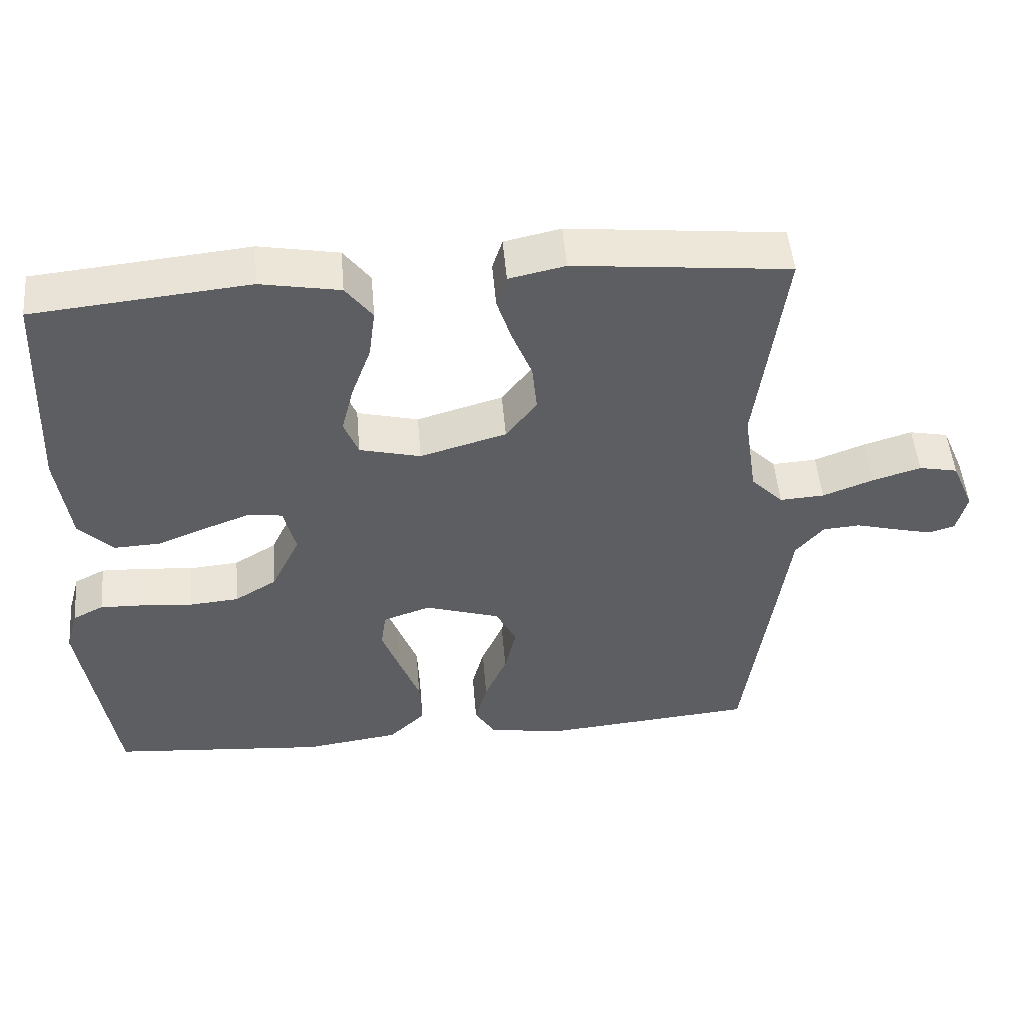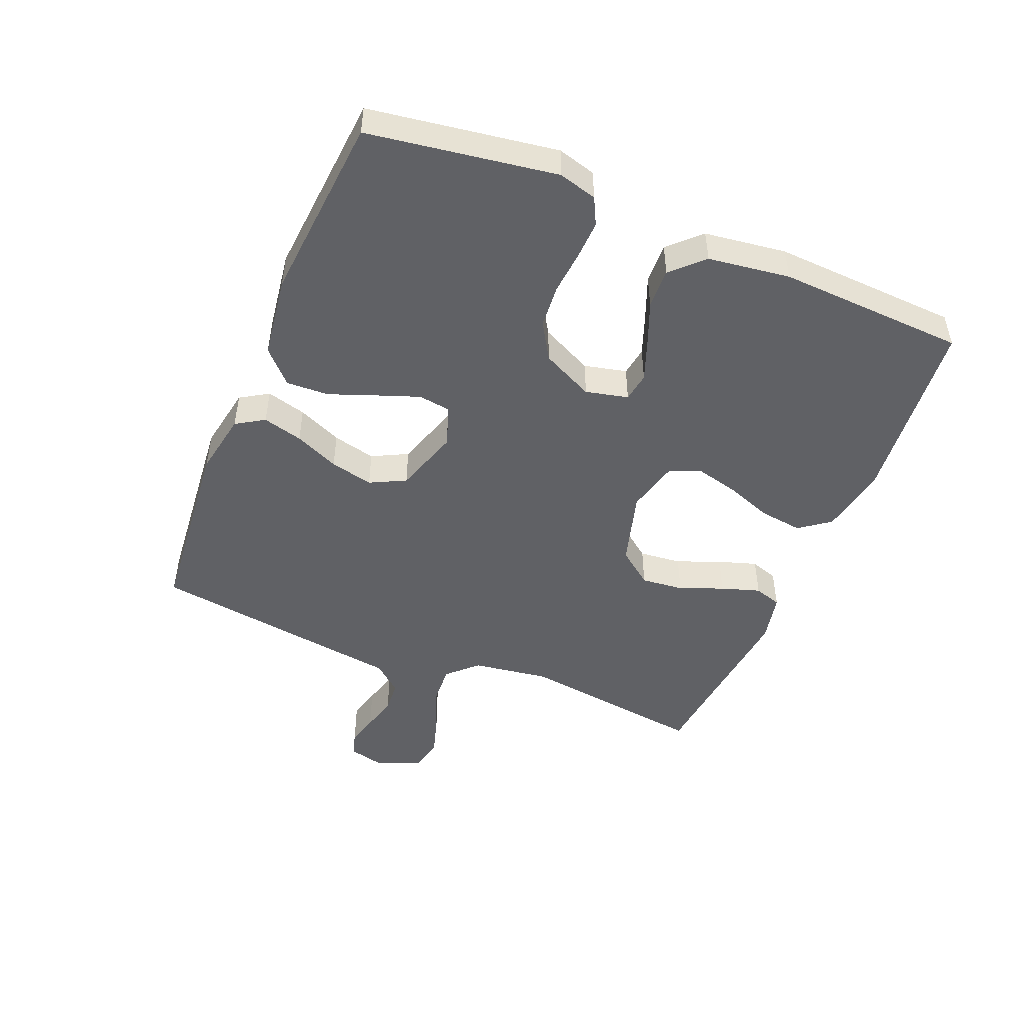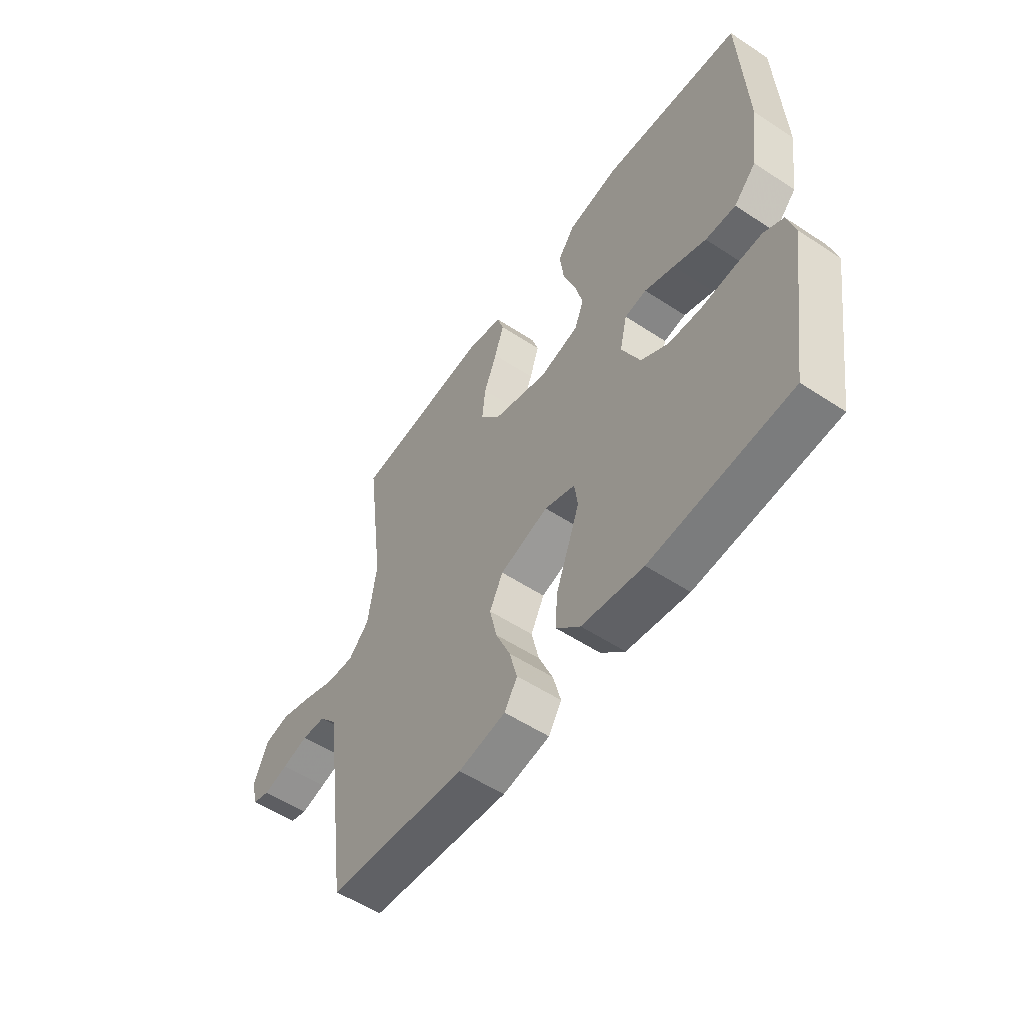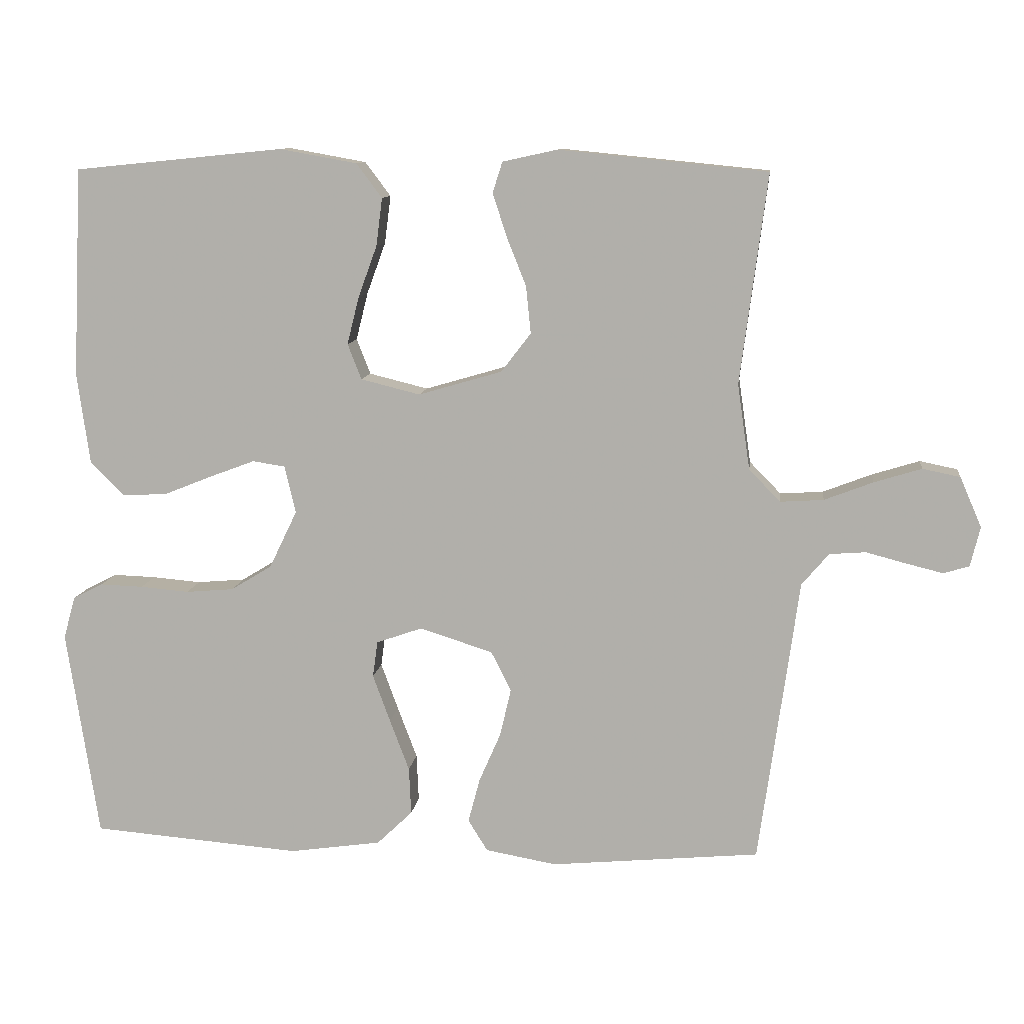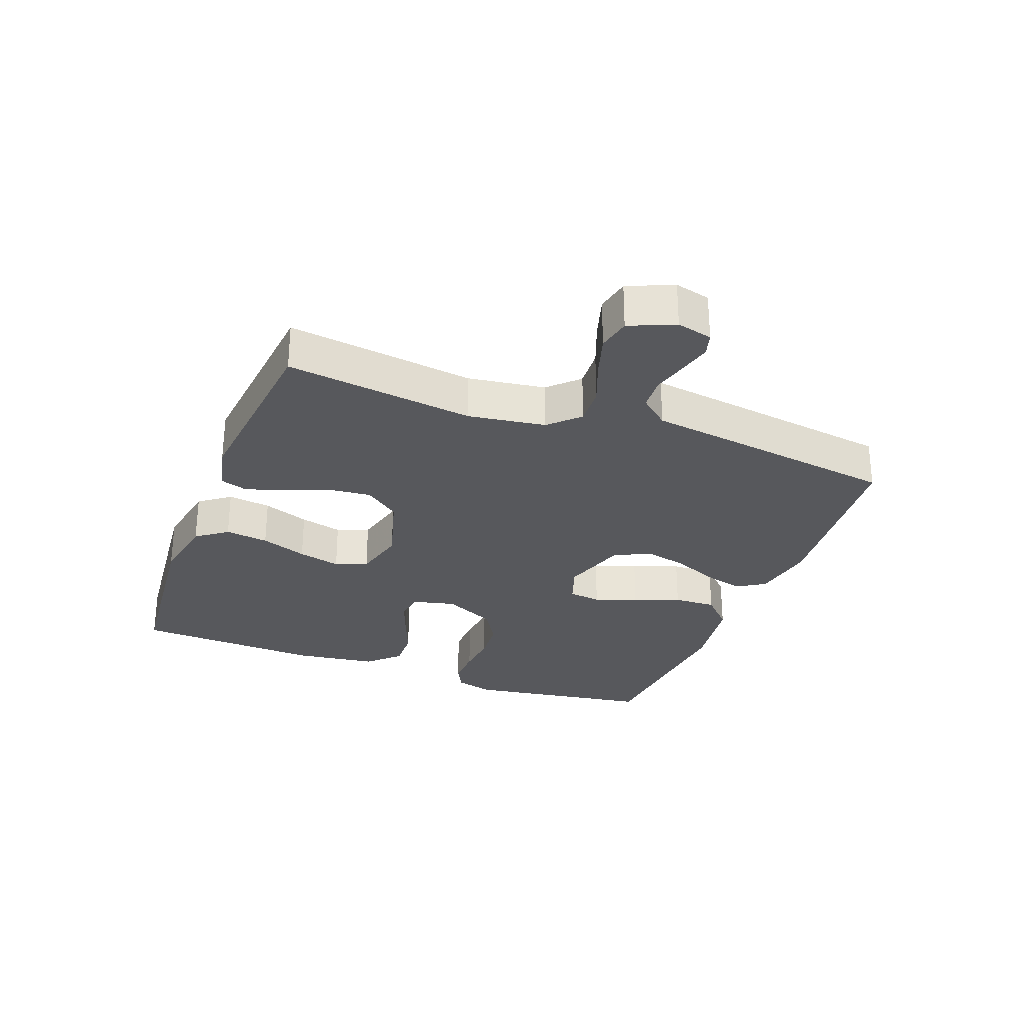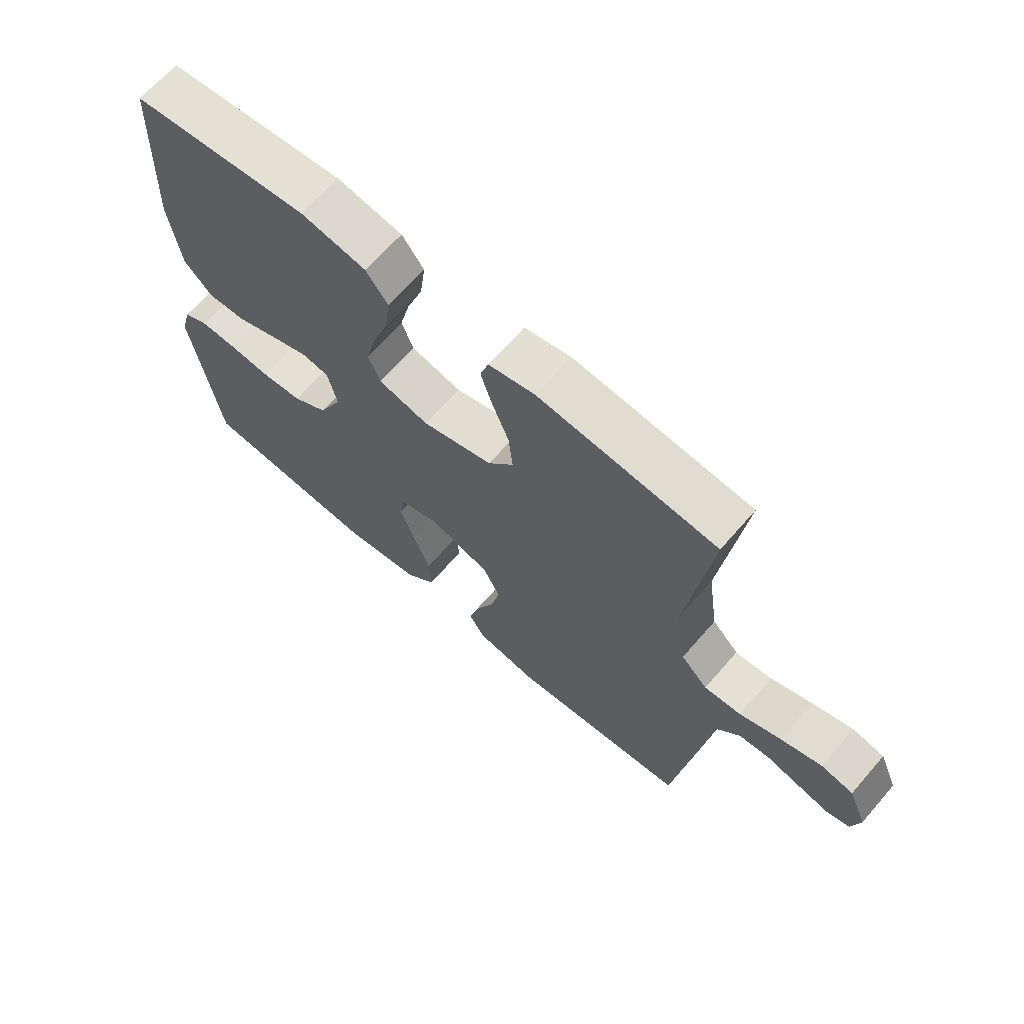
<metadata>
{"format":"obj","ext":"obj","renderer":"f3d","projection":"perspective","resolution":1024,"background":"white","views":[{"elev":50.1,"azim":-4.8,"up":"+Z"},{"elev":-48.3,"azim":-112.5,"up":"+Y"},{"elev":-54.7,"azim":-124.9,"up":"+Z"},{"elev":10.3,"azim":7.0,"up":"+Z"},{"elev":-28.5,"azim":69.2,"up":"+Y"},{"elev":66.4,"azim":41.0,"up":"+Z"}]}
</metadata>
<code>
v 0.5 0.07 0.5
v 0.461 0.07 0.2
v 0.479 0.07 0.077
v 0.524 0.07 0.031
v 0.586 0.07 0.035
v 0.656 0.07 0.062
v 0.724 0.07 0.083
v 0.778 0.07 0.072
v 0.809 0.07 0
v 0.795 0.07 -0.057
v 0.758 0.07 -0.068
v 0.705 0.07 -0.055
v 0.648 0.07 -0.04
v 0.596 0.07 -0.044
v 0.557 0.07 -0.09
v 0.542 0.07 -0.2
v 0.5 0.07 -0.5
v 0.2 0.07 -0.528
v 0.098 0.07 -0.51
v 0.07 0.07 -0.465
v 0.087 0.07 -0.401
v 0.118 0.07 -0.33
v 0.134 0.07 -0.261
v 0.105 0.07 -0.204
v 0 0.07 -0.171
v -0.066 0.07 -0.194
v -0.073 0.07 -0.246
v -0.048 0.07 -0.314
v -0.02 0.07 -0.388
v -0.017 0.07 -0.456
v -0.068 0.07 -0.505
v -0.2 0.07 -0.524
v -0.5 0.07 -0.5
v -0.546 0.07 -0.2
v -0.529 0.07 -0.139
v -0.486 0.07 -0.117
v -0.424 0.07 -0.119
v -0.354 0.07 -0.125
v -0.285 0.07 -0.119
v -0.226 0.07 -0.083
v -0.186 0.07 0
v -0.202 0.07 0.068
v -0.249 0.07 0.075
v -0.313 0.07 0.051
v -0.383 0.07 0.023
v -0.448 0.07 0.02
v -0.496 0.07 0.069
v -0.514 0.07 0.2
v -0.5 0.07 0.5
v -0.2 0.07 0.53
v -0.089 0.07 0.51
v -0.052 0.07 0.461
v -0.061 0.07 0.392
v -0.088 0.07 0.318
v -0.105 0.07 0.25
v -0.085 0.07 0.199
v 0 0.07 0.178
v 0.12 0.07 0.213
v 0.163 0.07 0.269
v 0.156 0.07 0.337
v 0.128 0.07 0.407
v 0.108 0.07 0.469
v 0.122 0.07 0.513
v 0.2 0.07 0.53
v 0.5 0 0.5
v 0.461 0 0.2
v 0.479 0 0.077
v 0.524 0 0.031
v 0.586 0 0.035
v 0.656 0 0.062
v 0.724 0 0.083
v 0.778 0 0.072
v 0.809 0 0
v 0.795 0 -0.057
v 0.758 0 -0.068
v 0.705 0 -0.055
v 0.648 0 -0.04
v 0.596 0 -0.044
v 0.557 0 -0.09
v 0.542 0 -0.2
v 0.5 0 -0.5
v 0.2 0 -0.528
v 0.098 0 -0.51
v 0.07 0 -0.465
v 0.087 0 -0.401
v 0.118 0 -0.33
v 0.134 0 -0.261
v 0.105 0 -0.204
v 0 0 -0.171
v -0.066 0 -0.194
v -0.073 0 -0.246
v -0.048 0 -0.314
v -0.02 0 -0.388
v -0.017 0 -0.456
v -0.068 0 -0.505
v -0.2 0 -0.524
v -0.5 0 -0.5
v -0.546 0 -0.2
v -0.529 0 -0.139
v -0.486 0 -0.117
v -0.424 0 -0.119
v -0.354 0 -0.125
v -0.285 0 -0.119
v -0.226 0 -0.083
v -0.186 0 0
v -0.202 0 0.068
v -0.249 0 0.075
v -0.313 0 0.051
v -0.383 0 0.023
v -0.448 0 0.02
v -0.496 0 0.069
v -0.514 0 0.2
v -0.5 0 0.5
v -0.2 0 0.53
v -0.089 0 0.51
v -0.052 0 0.461
v -0.061 0 0.392
v -0.088 0 0.318
v -0.105 0 0.25
v -0.085 0 0.199
v 0 0 0.178
v 0.12 0 0.213
v 0.163 0 0.269
v 0.156 0 0.337
v 0.128 0 0.407
v 0.108 0 0.469
v 0.122 0 0.513
v 0.2 0 0.53
f 64 1 2
f 63 64 2
f 62 63 2
f 61 62 2
f 60 61 2
f 59 60 2 3
f 58 59 3 4
f 57 58 4
f 56 57 4
f 52 53 54
f 51 52 54
f 50 51 54
f 49 50 54
f 48 49 54
f 47 48 54
f 46 47 54
f 45 46 54
f 44 45 54
f 43 44 54 55
f 42 43 55 56
f 36 37 38
f 35 36 38
f 34 35 38
f 33 34 38
f 32 33 38
f 31 32 38
f 30 31 38
f 29 30 38
f 28 29 38
f 27 28 38 39
f 26 27 39 40
f 20 21 22
f 19 20 22
f 18 19 22
f 17 18 22
f 16 17 22
f 15 16 22
f 14 15 22 23
f 11 12 13
f 10 11 13
f 9 10 13
f 8 9 13
f 7 8 13
f 6 7 13
f 5 6 13
f 4 5 13 14
f 56 4 14
f 42 56 14
f 41 42 14
f 25 26 40 41
f 14 23 24
f 14 24 25 41
f 66 65 128
f 66 128 127
f 66 127 126
f 66 126 125
f 66 125 124
f 67 66 124 123
f 68 67 123 122
f 68 122 121
f 68 121 120
f 118 117 116
f 118 116 115
f 118 115 114
f 118 114 113
f 118 113 112
f 118 112 111
f 118 111 110
f 118 110 109
f 118 109 108
f 119 118 108 107
f 120 119 107 106
f 102 101 100
f 102 100 99
f 102 99 98
f 102 98 97
f 102 97 96
f 102 96 95
f 102 95 94
f 102 94 93
f 102 93 92
f 103 102 92 91
f 104 103 91 90
f 86 85 84
f 86 84 83
f 86 83 82
f 86 82 81
f 86 81 80
f 86 80 79
f 87 86 79 78
f 77 76 75
f 77 75 74
f 77 74 73
f 77 73 72
f 77 72 71
f 77 71 70
f 77 70 69
f 78 77 69 68
f 78 68 120
f 78 120 106
f 78 106 105
f 105 104 90 89
f 88 87 78
f 105 89 88 78
f 1 65 66 2
f 2 66 67 3
f 3 67 68 4
f 4 68 69 5
f 5 69 70 6
f 6 70 71 7
f 7 71 72 8
f 8 72 73 9
f 9 73 74 10
f 10 74 75 11
f 11 75 76 12
f 12 76 77 13
f 13 77 78 14
f 14 78 79 15
f 15 79 80 16
f 16 80 81 17
f 17 81 82 18
f 18 82 83 19
f 19 83 84 20
f 20 84 85 21
f 21 85 86 22
f 22 86 87 23
f 23 87 88 24
f 24 88 89 25
f 25 89 90 26
f 26 90 91 27
f 27 91 92 28
f 28 92 93 29
f 29 93 94 30
f 30 94 95 31
f 31 95 96 32
f 32 96 97 33
f 33 97 98 34
f 34 98 99 35
f 35 99 100 36
f 36 100 101 37
f 37 101 102 38
f 38 102 103 39
f 39 103 104 40
f 40 104 105 41
f 41 105 106 42
f 42 106 107 43
f 43 107 108 44
f 44 108 109 45
f 45 109 110 46
f 46 110 111 47
f 47 111 112 48
f 48 112 113 49
f 49 113 114 50
f 50 114 115 51
f 51 115 116 52
f 52 116 117 53
f 53 117 118 54
f 54 118 119 55
f 55 119 120 56
f 56 120 121 57
f 57 121 122 58
f 58 122 123 59
f 59 123 124 60
f 60 124 125 61
f 61 125 126 62
f 62 126 127 63
f 63 127 128 64
f 64 128 65 1

</code>
